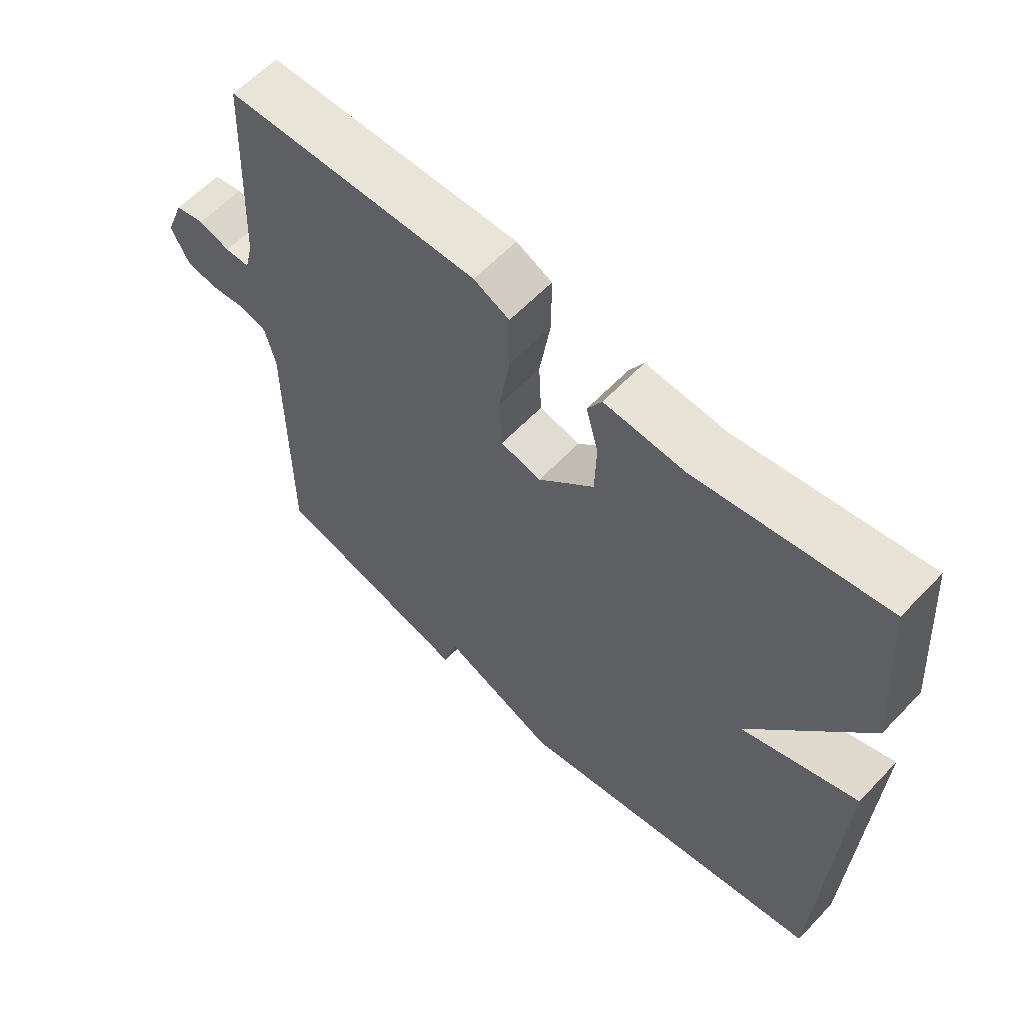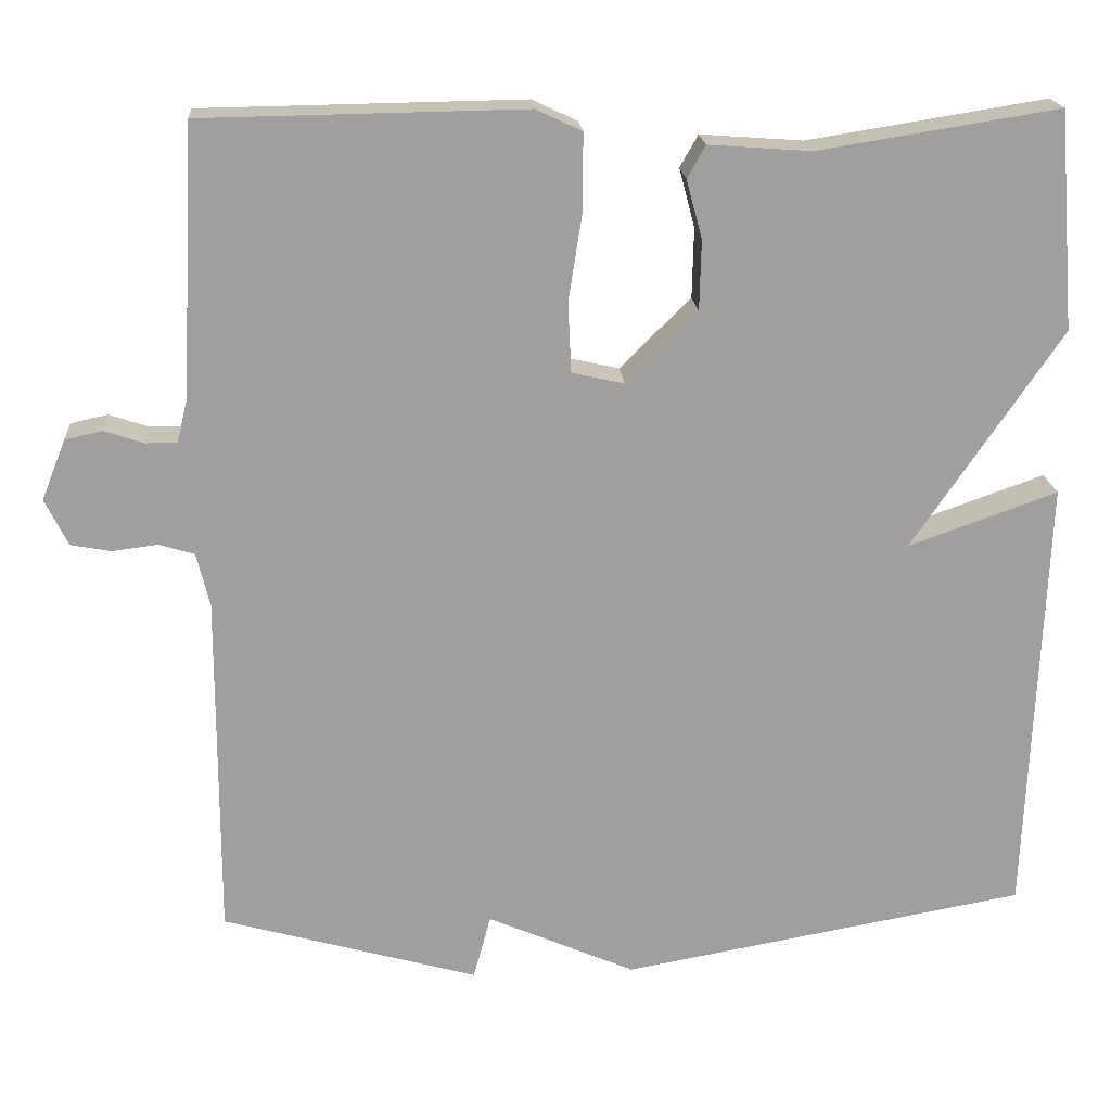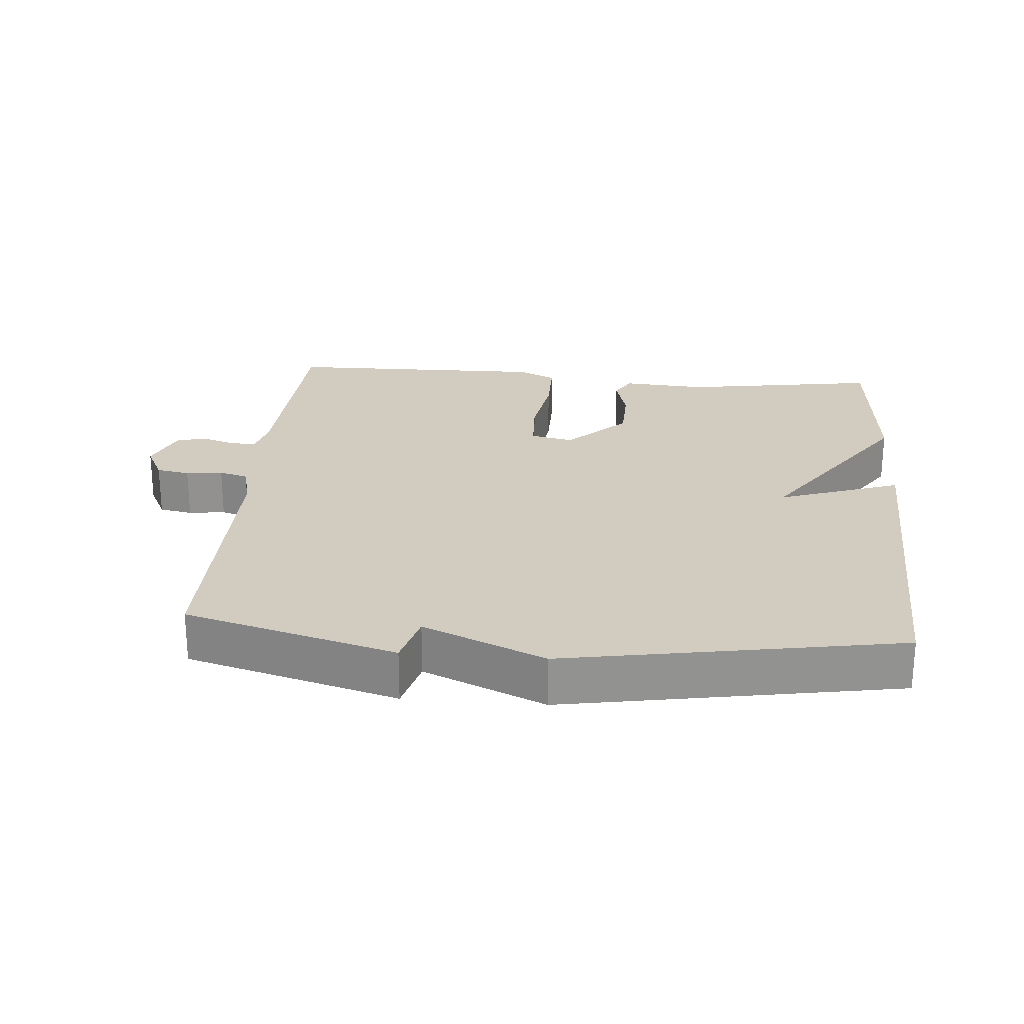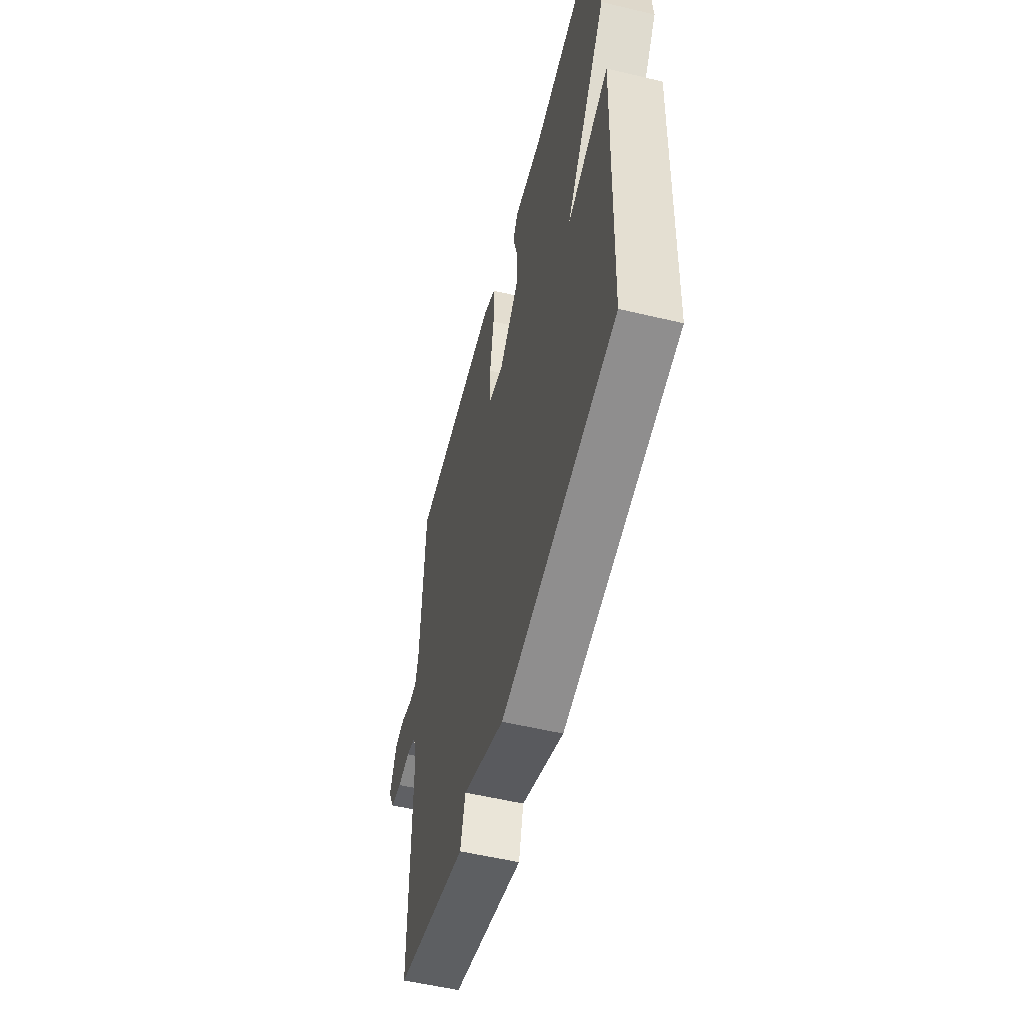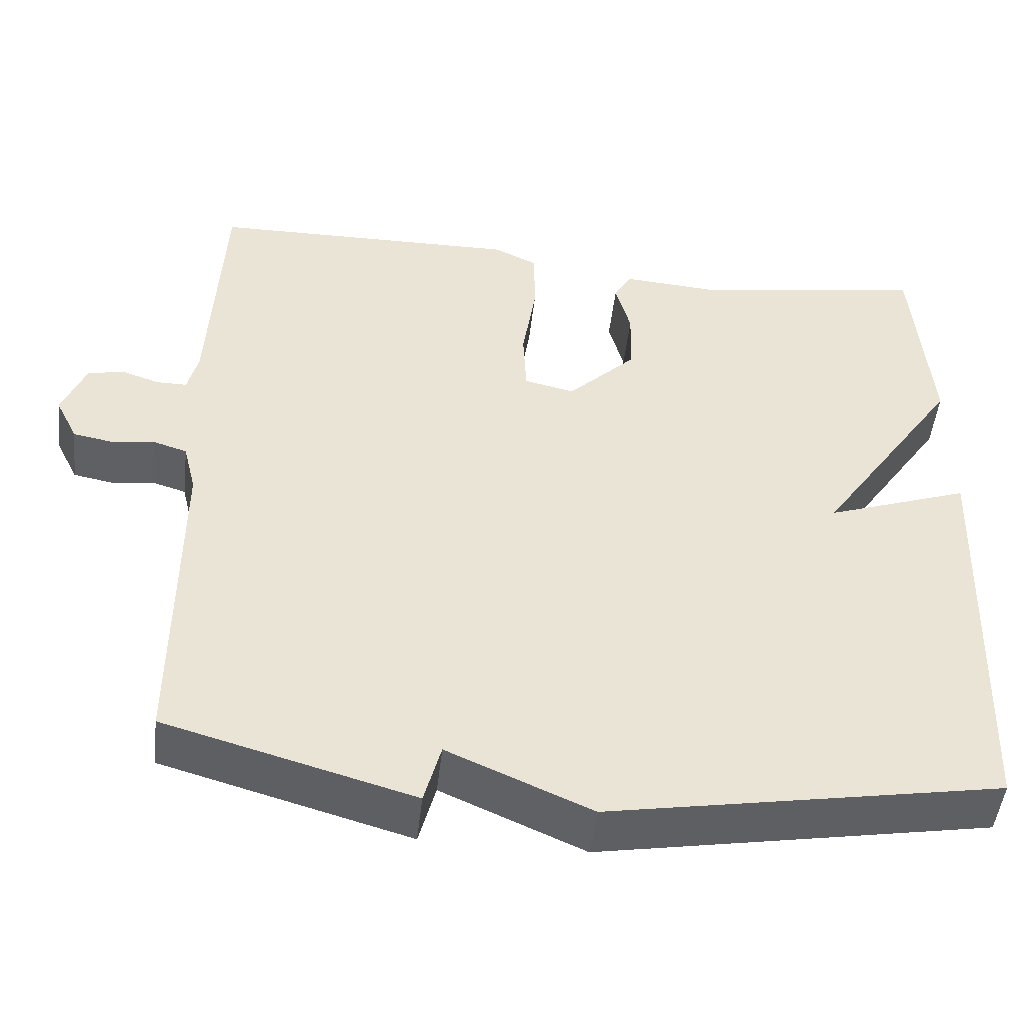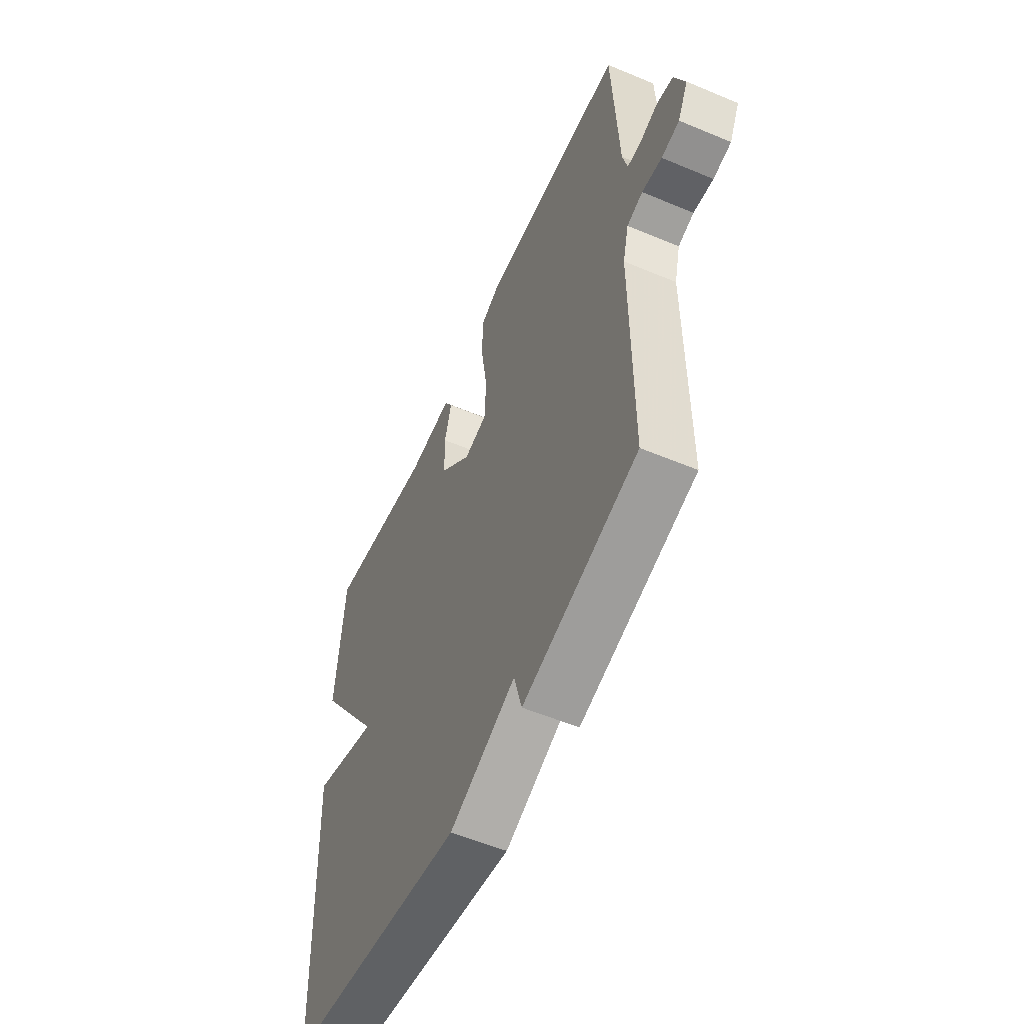
<metadata>
{"format":"obj","ext":"obj","renderer":"f3d","projection":"perspective","resolution":1024,"background":"white","views":[{"elev":60.8,"azim":-136.7,"up":"+Z"},{"elev":18.9,"azim":175.8,"up":"+Z"},{"elev":24.2,"azim":-175.2,"up":"+Y"},{"elev":-55.0,"azim":-104.1,"up":"+Z"},{"elev":-48.9,"azim":173.5,"up":"+Z"},{"elev":-55.8,"azim":66.2,"up":"+Z"}]}
</metadata>
<code>
v -0.5 0.07 0.5
v -0.21 0.07 0.454
v -0.086 0.07 0.463
v -0.064 0.07 0.424
v -0.083 0.07 0.353
v -0.081 0.07 0.268
v 0.005 0.07 0.183
v 0.068 0.07 0.197
v 0.072 0.07 0.281
v 0.055 0.07 0.39
v 0.055 0.07 0.48
v 0.11 0.07 0.506
v 0.5 0.07 0.5
v 0.516 0.07 0.175
v 0.529 0.07 0.122
v 0.567 0.07 0.122
v 0.615 0.07 0.138
v 0.66 0.07 0.128
v 0.689 0.07 0.055
v 0.661 0.07 -0.001
v 0.612 0.07 -0.01
v 0.558 0.07 -0.003
v 0.515 0.07 -0.016
v 0.499 0.07 -0.081
v 0.5 0.07 -0.5
v 0.19 0.07 -0.587
v 0.169 0.07 -0.509
v -0.01 0.07 -0.587
v -0.5 0.07 -0.5
v -0.521 0.07 0.037
v -0.341 0.07 -0.027
v -0.521 0.07 0.237
v -0.5 0 0.5
v -0.21 0 0.454
v -0.086 0 0.463
v -0.064 0 0.424
v -0.083 0 0.353
v -0.081 0 0.268
v 0.005 0 0.183
v 0.068 0 0.197
v 0.072 0 0.281
v 0.055 0 0.39
v 0.055 0 0.48
v 0.11 0 0.506
v 0.5 0 0.5
v 0.516 0 0.175
v 0.529 0 0.122
v 0.567 0 0.122
v 0.615 0 0.138
v 0.66 0 0.128
v 0.689 0 0.055
v 0.661 0 -0.001
v 0.612 0 -0.01
v 0.558 0 -0.003
v 0.515 0 -0.016
v 0.499 0 -0.081
v 0.5 0 -0.5
v 0.19 0 -0.587
v 0.169 0 -0.509
v -0.01 0 -0.587
v -0.5 0 -0.5
v -0.521 0 0.037
v -0.341 0 -0.027
v -0.521 0 0.237
f 31 32 1 2
f 29 30 31
f 28 29 31
f 27 28 31
f 27 31 2
f 24 25 26 27
f 23 24 27
f 20 21 22
f 19 20 22
f 18 19 22
f 17 18 22
f 16 17 22
f 15 16 22 23
f 14 15 23 27
f 12 13 14
f 11 12 14
f 10 11 14
f 9 10 14
f 8 9 14 27
f 2 3 4 5
f 2 5 6
f 27 2 6
f 7 8 27
f 6 7 27
f 34 33 64 63
f 63 62 61
f 63 61 60
f 63 60 59
f 34 63 59
f 59 58 57 56
f 59 56 55
f 54 53 52
f 54 52 51
f 54 51 50
f 54 50 49
f 54 49 48
f 55 54 48 47
f 59 55 47 46
f 46 45 44
f 46 44 43
f 46 43 42
f 46 42 41
f 59 46 41 40
f 37 36 35 34
f 38 37 34
f 38 34 59
f 59 40 39
f 59 39 38
f 1 33 34 2
f 2 34 35 3
f 3 35 36 4
f 4 36 37 5
f 5 37 38 6
f 6 38 39 7
f 7 39 40 8
f 8 40 41 9
f 9 41 42 10
f 10 42 43 11
f 11 43 44 12
f 12 44 45 13
f 13 45 46 14
f 14 46 47 15
f 15 47 48 16
f 16 48 49 17
f 17 49 50 18
f 18 50 51 19
f 19 51 52 20
f 20 52 53 21
f 21 53 54 22
f 22 54 55 23
f 23 55 56 24
f 24 56 57 25
f 25 57 58 26
f 26 58 59 27
f 27 59 60 28
f 28 60 61 29
f 29 61 62 30
f 30 62 63 31
f 31 63 64 32
f 32 64 33 1

</code>
